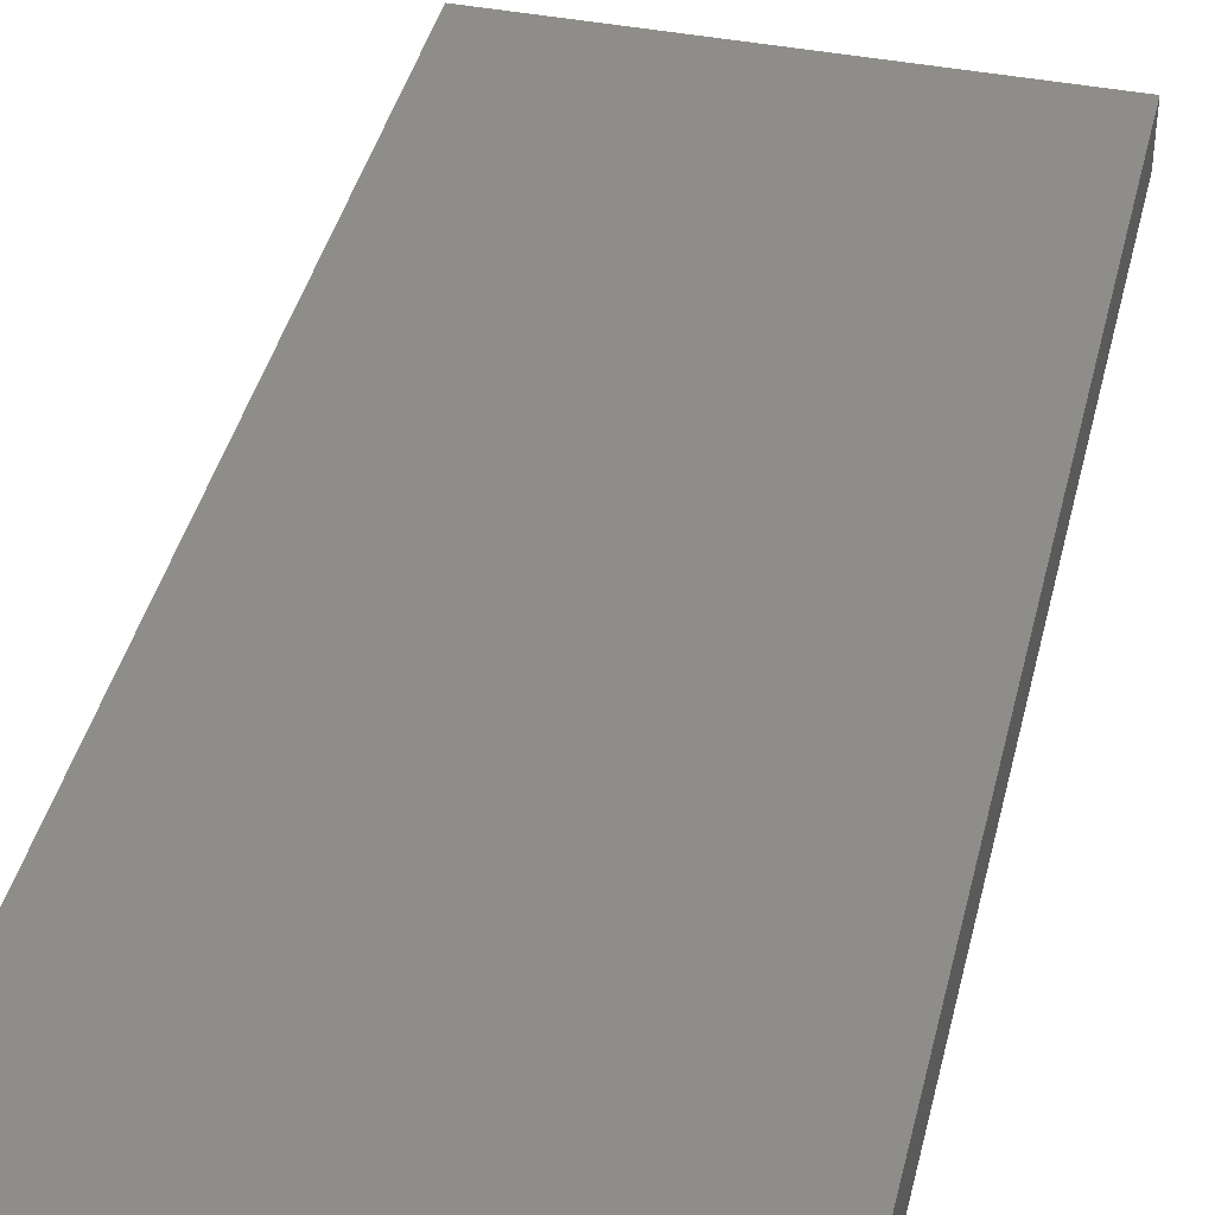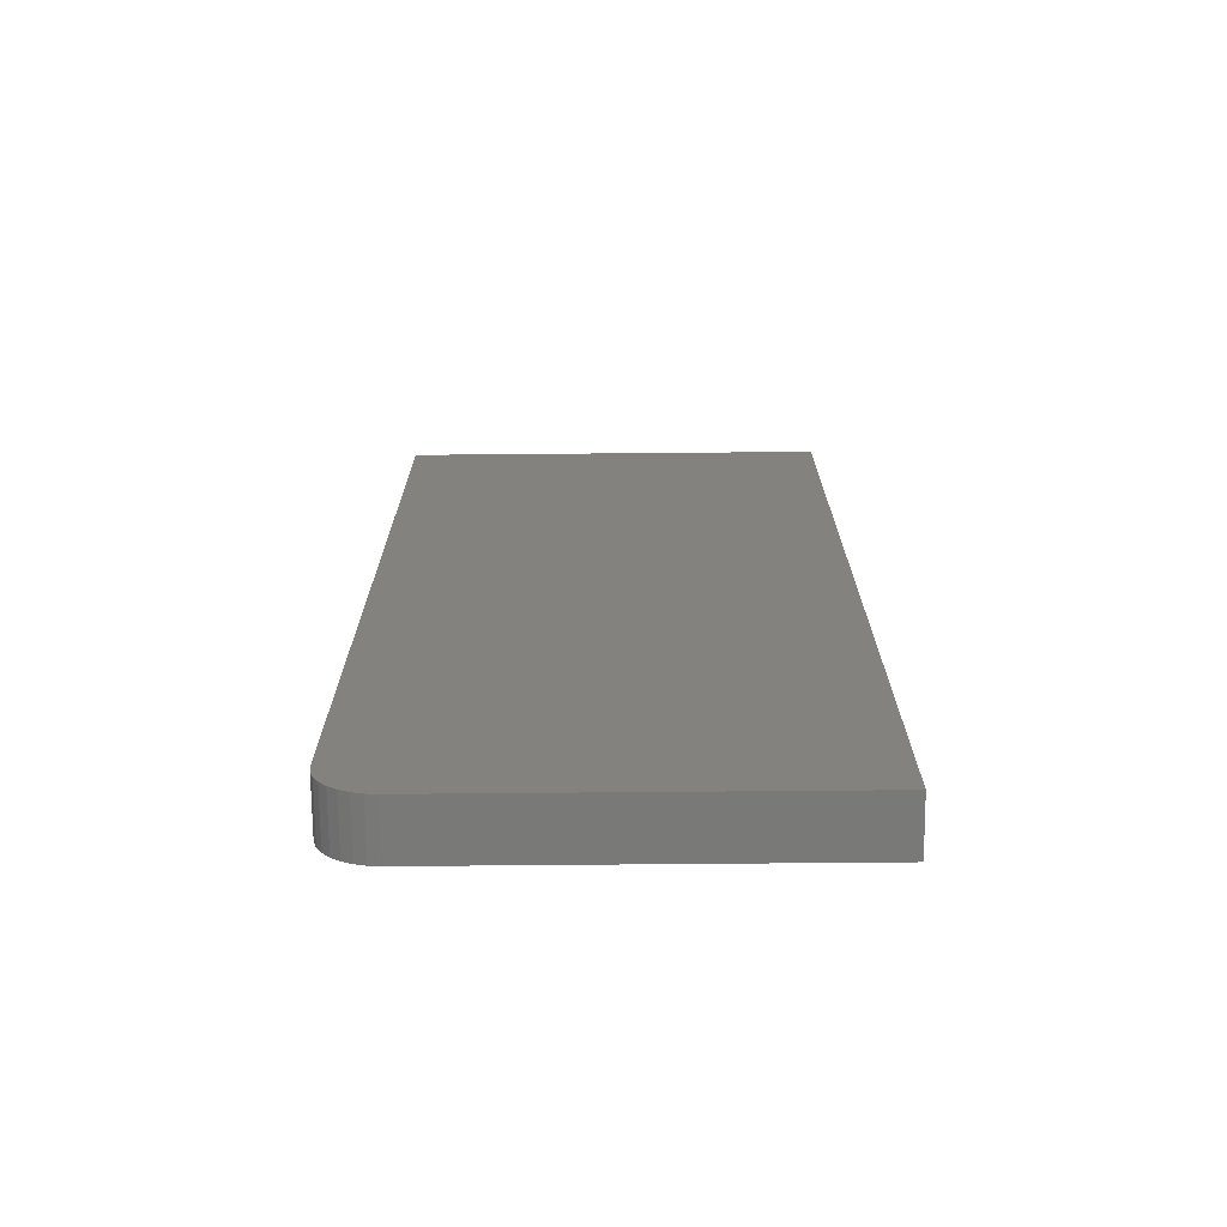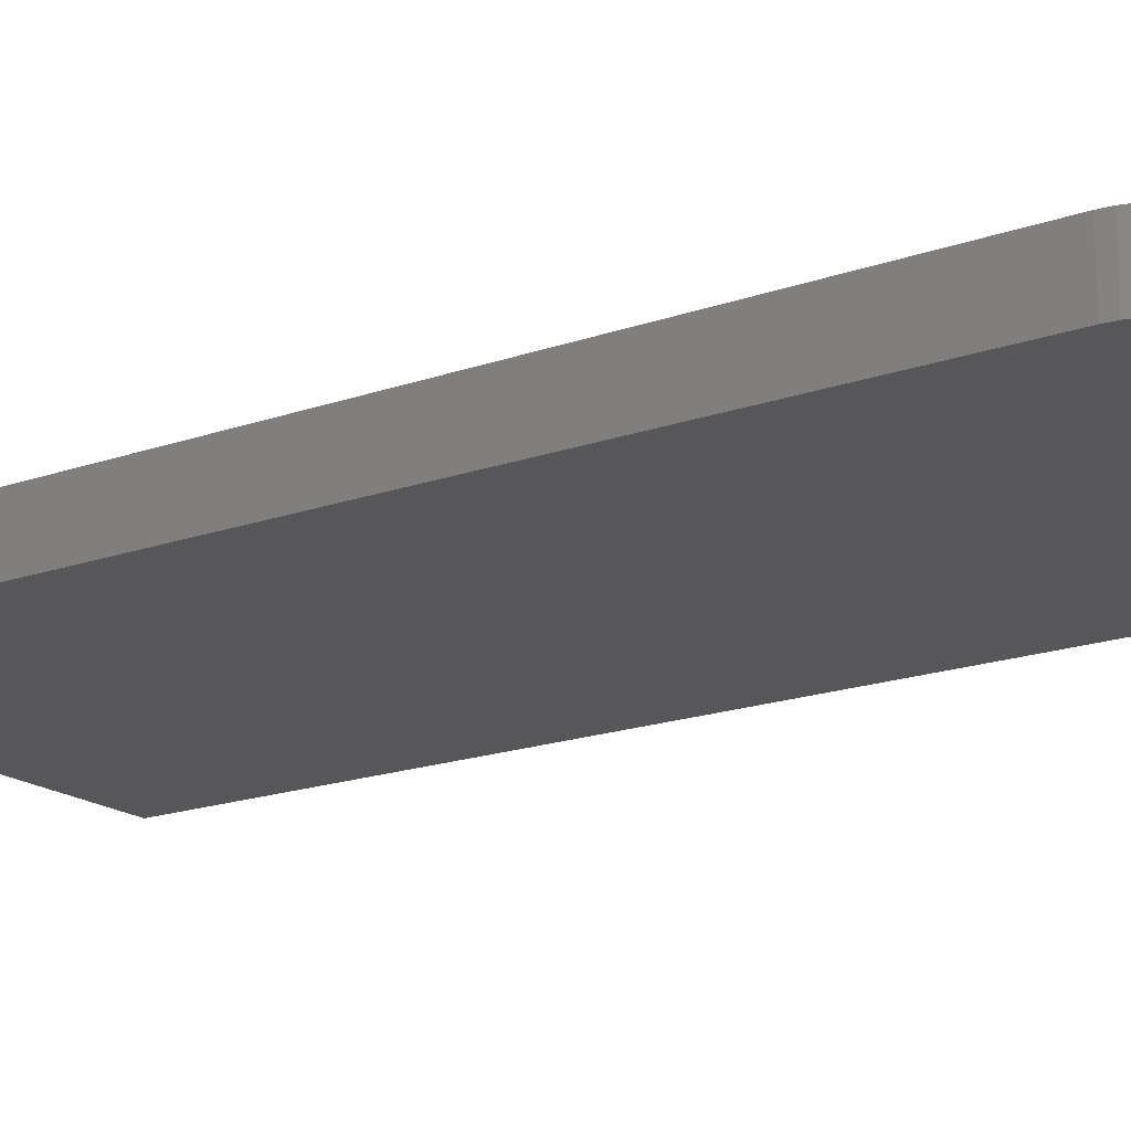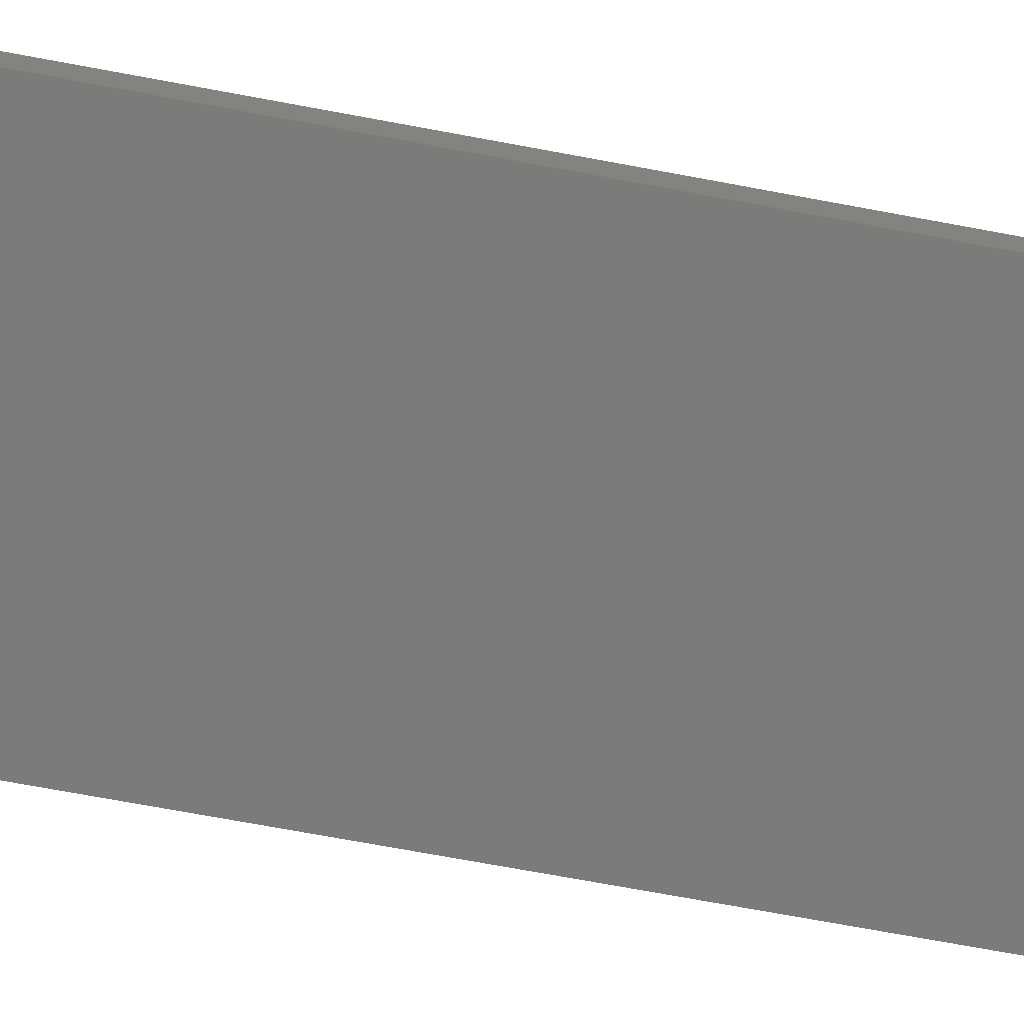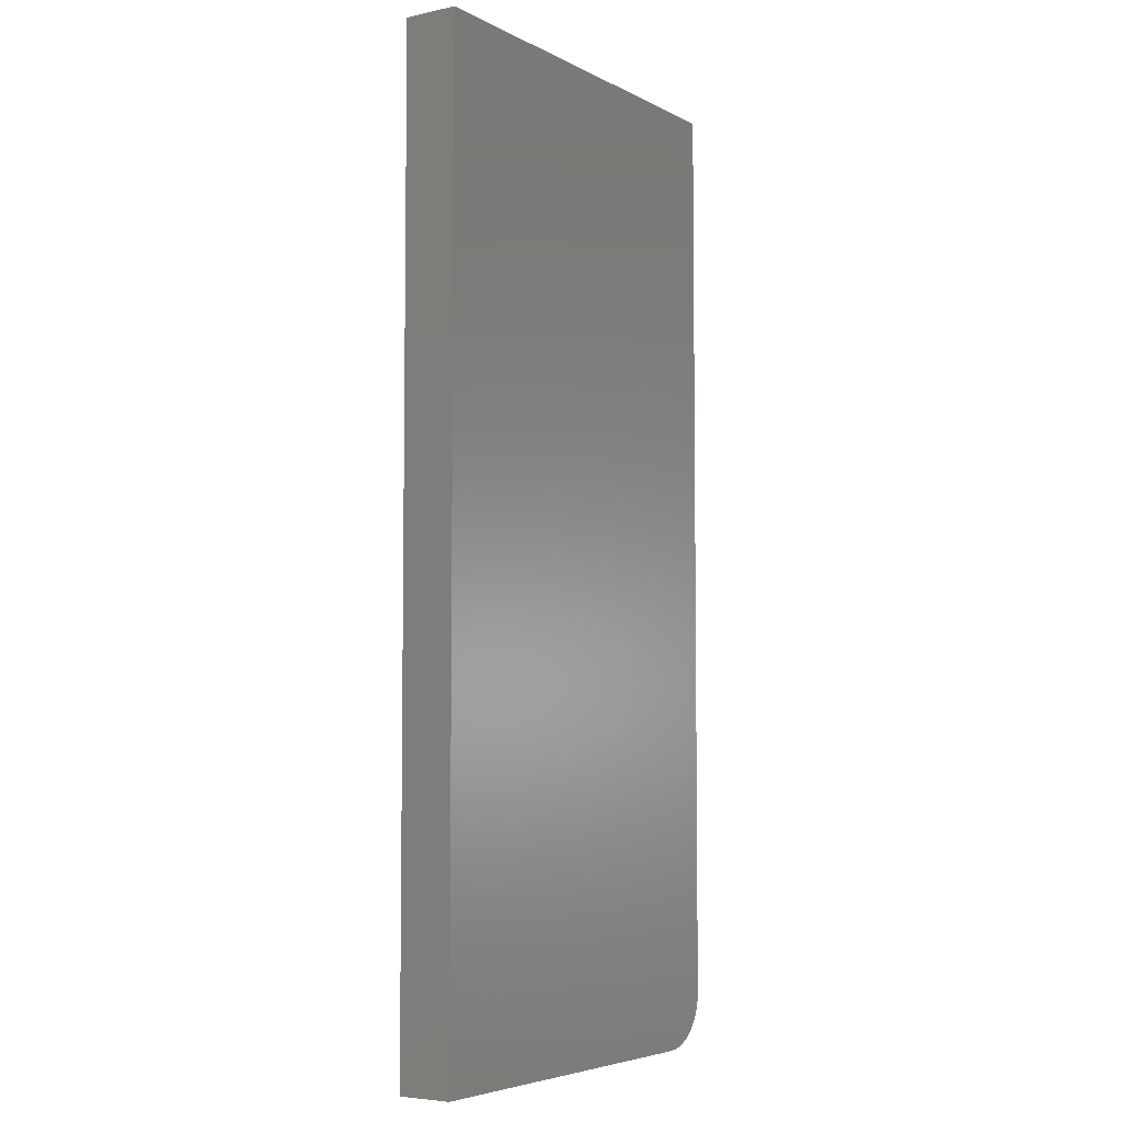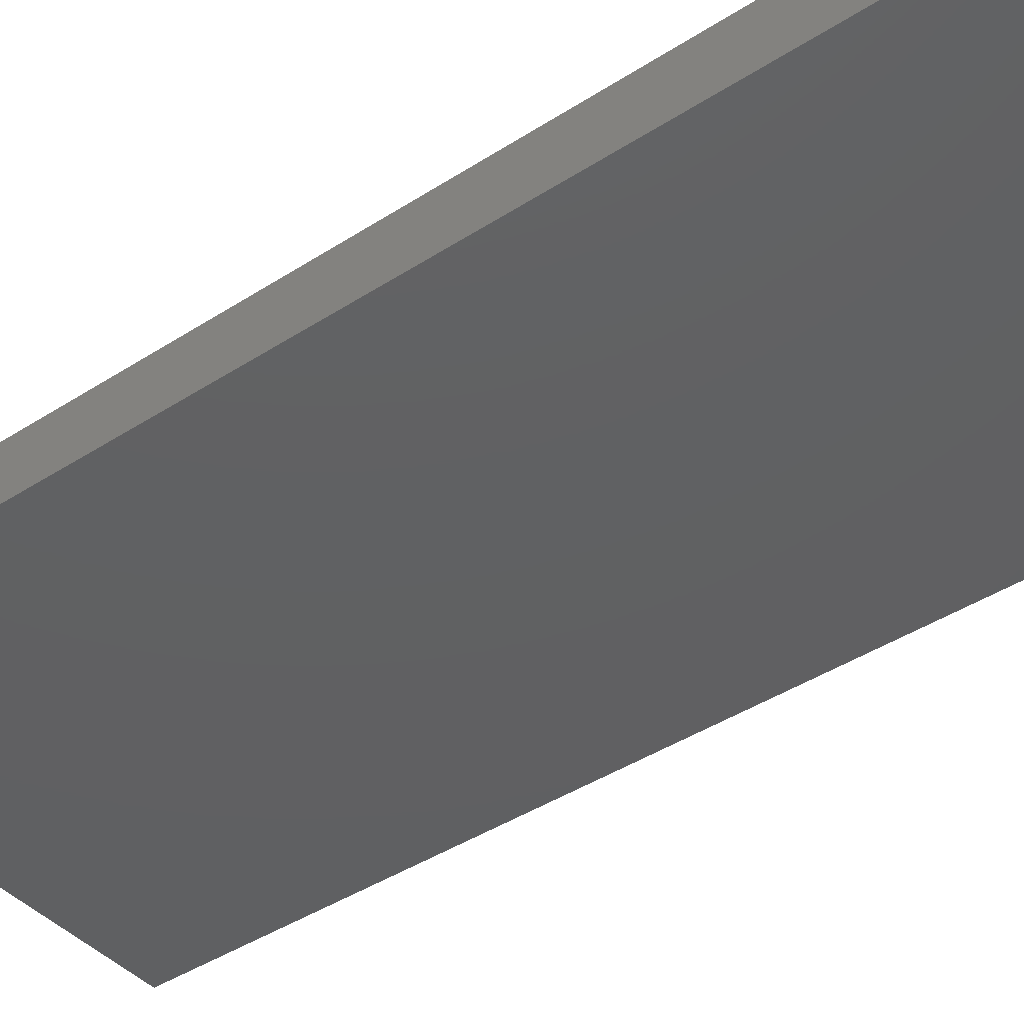
<metadata>
{"format":"stl","ext":"stl","renderer":"f3d","projection":"perspective","resolution":1024,"background":"white","views":[{"elev":40.9,"azim":-166.7,"up":"+Y"},{"elev":-72.2,"azim":-179.5,"up":"+Z"},{"elev":-18.0,"azim":124.8,"up":"+Y"},{"elev":-74.1,"azim":-100.4,"up":"+Y"},{"elev":-5.2,"azim":-56.4,"up":"+Z"},{"elev":-41.7,"azim":128.1,"up":"+Y"}]}
</metadata>
<code>
# stl→obj: 24 verts, 44 faces
v 0.1849 -0.0625 -0.75
v 0.1971 -0.0625 -0.7488
v -0.25 -0.0625 -0.75
v 0.2474 -0.0625 -0.6875
v 0.2474 -0.0625 0.375
v -0.25 -0.0625 0.375
v 0.2088 -0.0625 -0.7452
v 0.2196 -0.0625 -0.7395
v 0.2291 -0.0625 -0.7317
v 0.2368 -0.0625 -0.7222
v 0.2426 -0.0625 -0.7114
v 0.2462 -0.0625 -0.6997
v -0.25 0 -0.75
v 0.1971 2.495e-17 -0.7488
v 0.1849 2.414e-17 -0.75
v 0.2474 3.455e-17 -0.6875
v 0.2462 3.313e-17 -0.6997
v 0.2426 3.163e-17 -0.7114
v 0.2368 3.011e-17 -0.7222
v 0.2291 2.863e-17 -0.7317
v 0.2196 2.724e-17 -0.7395
v 0.2088 2.6e-17 -0.7452
v -0.25 1.249e-16 0.375
v 0.2474 1.525e-16 0.375
f 1 2 3
f 4 5 6
f 4 6 3
f 4 3 2
f 4 2 7
f 4 7 8
f 4 8 9
f 4 9 10
f 4 10 11
f 4 11 12
f 13 14 15
f 16 17 18
f 16 18 19
f 16 19 20
f 16 20 21
f 16 21 22
f 16 22 14
f 16 14 13
f 16 13 23
f 16 23 24
f 4 16 5
f 5 16 24
f 3 13 1
f 1 13 15
f 16 4 17
f 17 4 12
f 17 12 18
f 18 12 11
f 18 11 19
f 19 11 10
f 19 10 20
f 20 10 9
f 20 9 21
f 21 9 8
f 21 8 22
f 22 8 7
f 22 7 14
f 14 7 2
f 14 2 15
f 15 2 1
f 6 23 3
f 3 23 13
f 5 24 6
f 6 24 23

</code>
